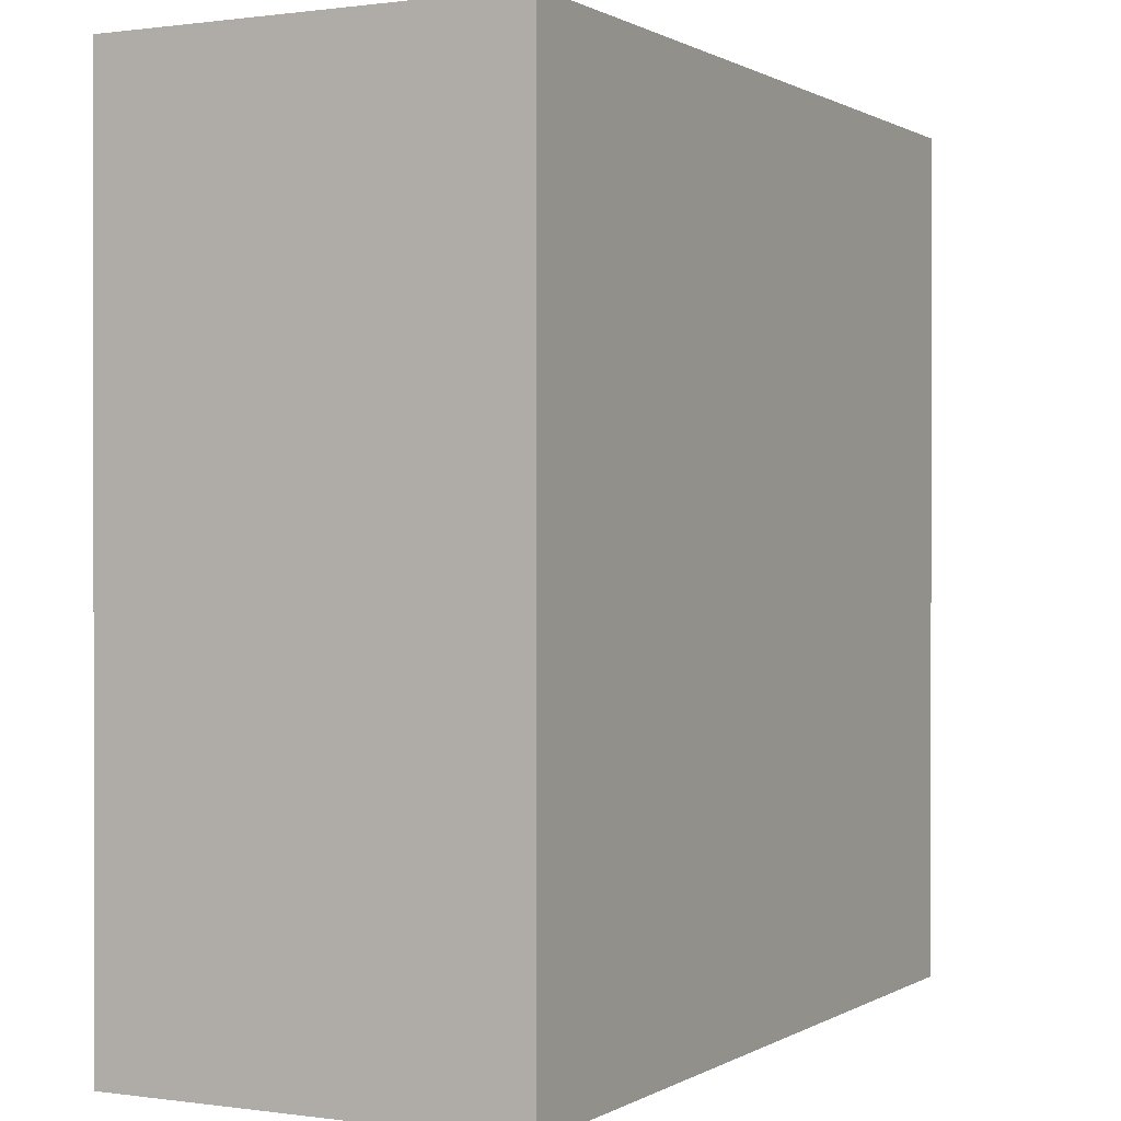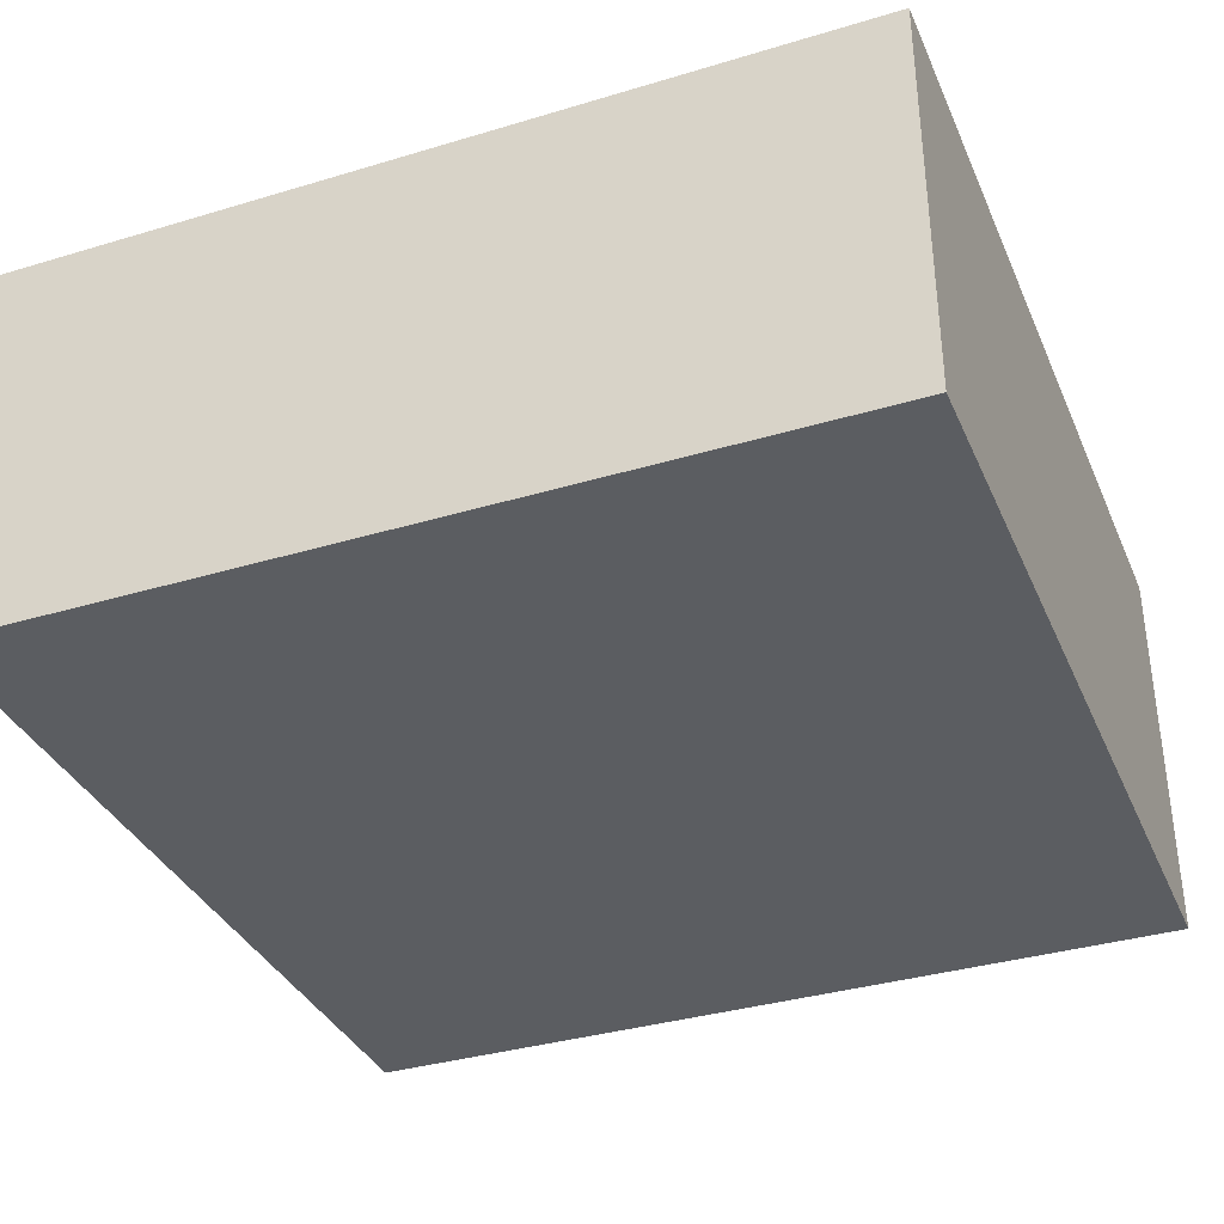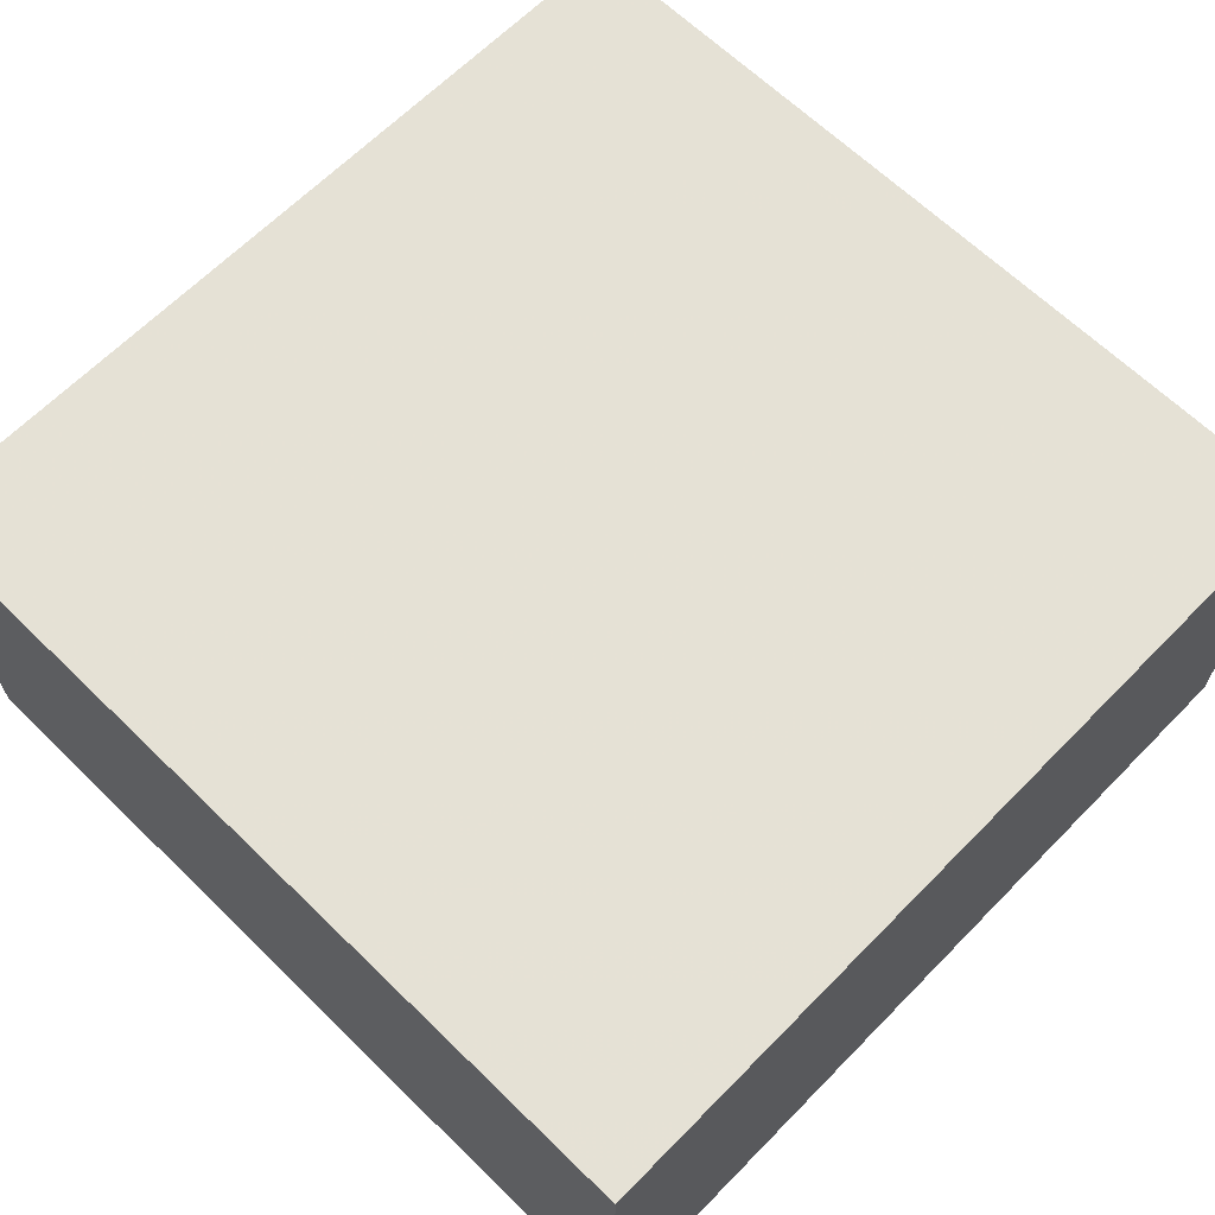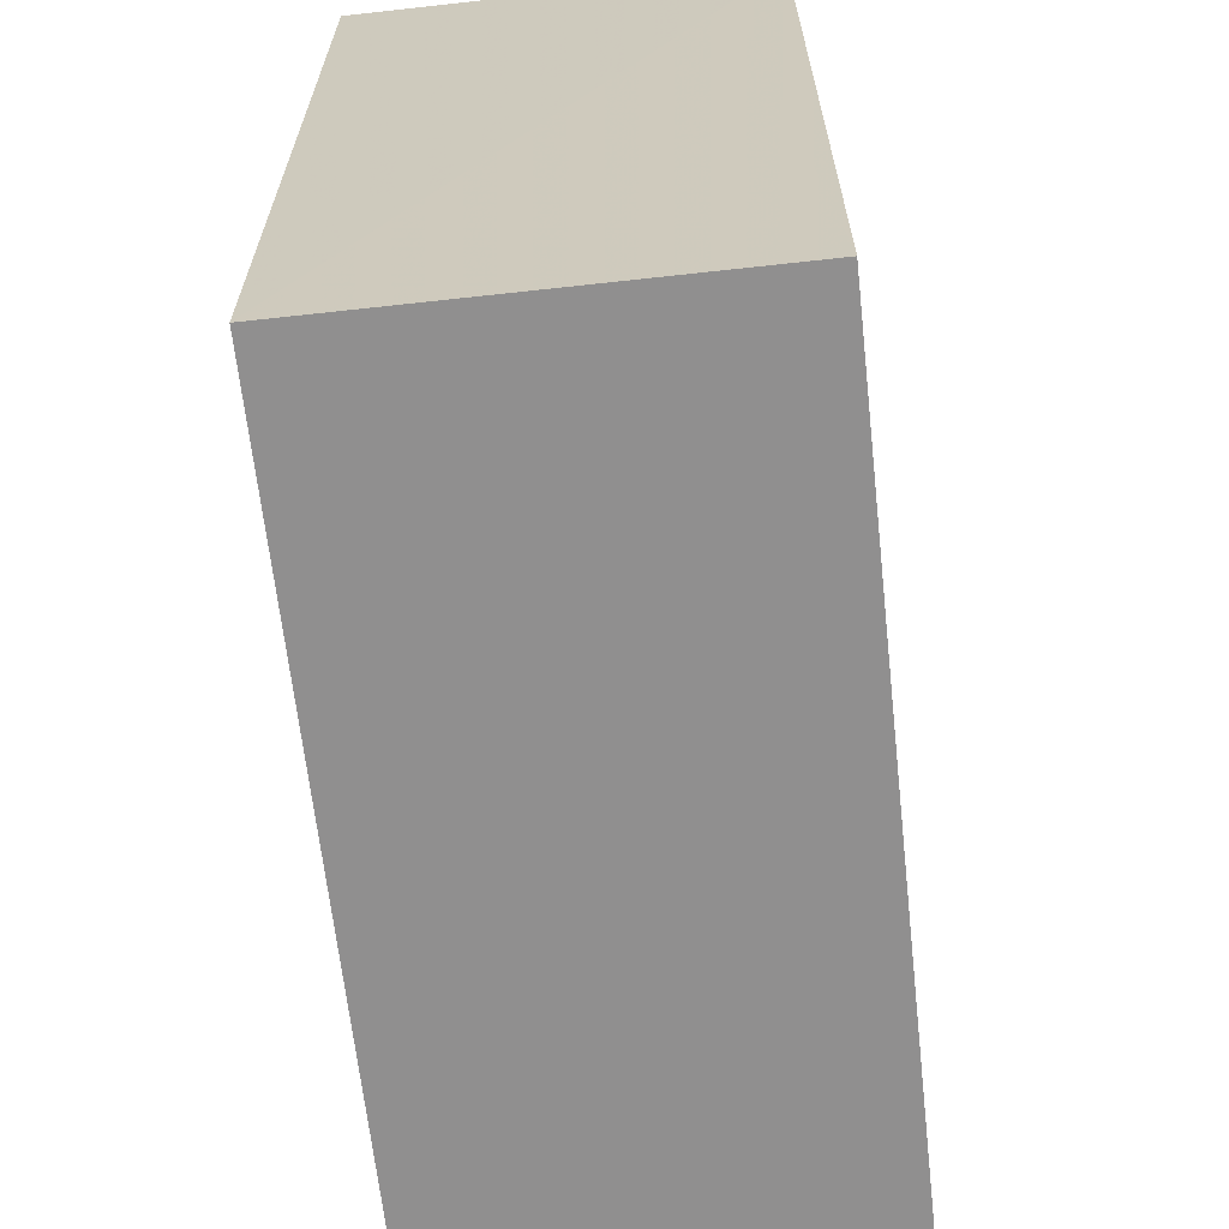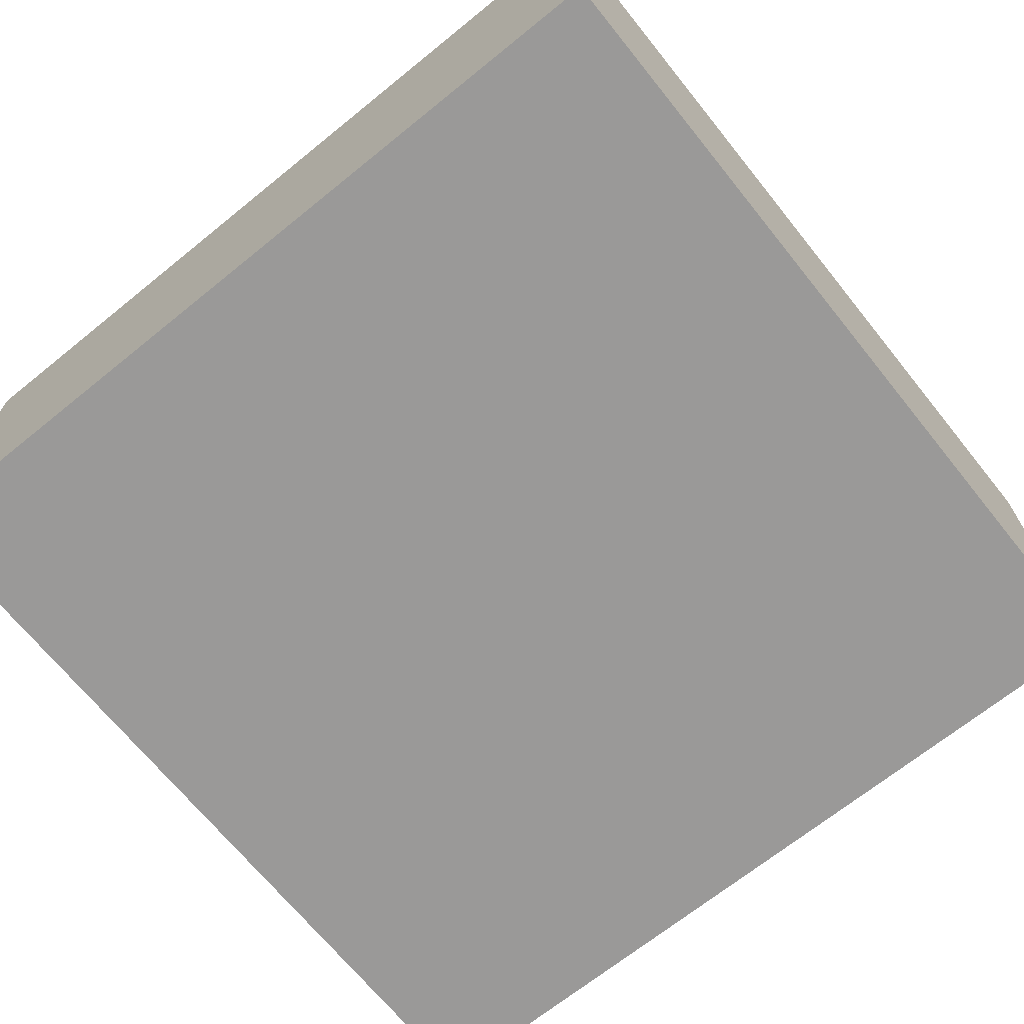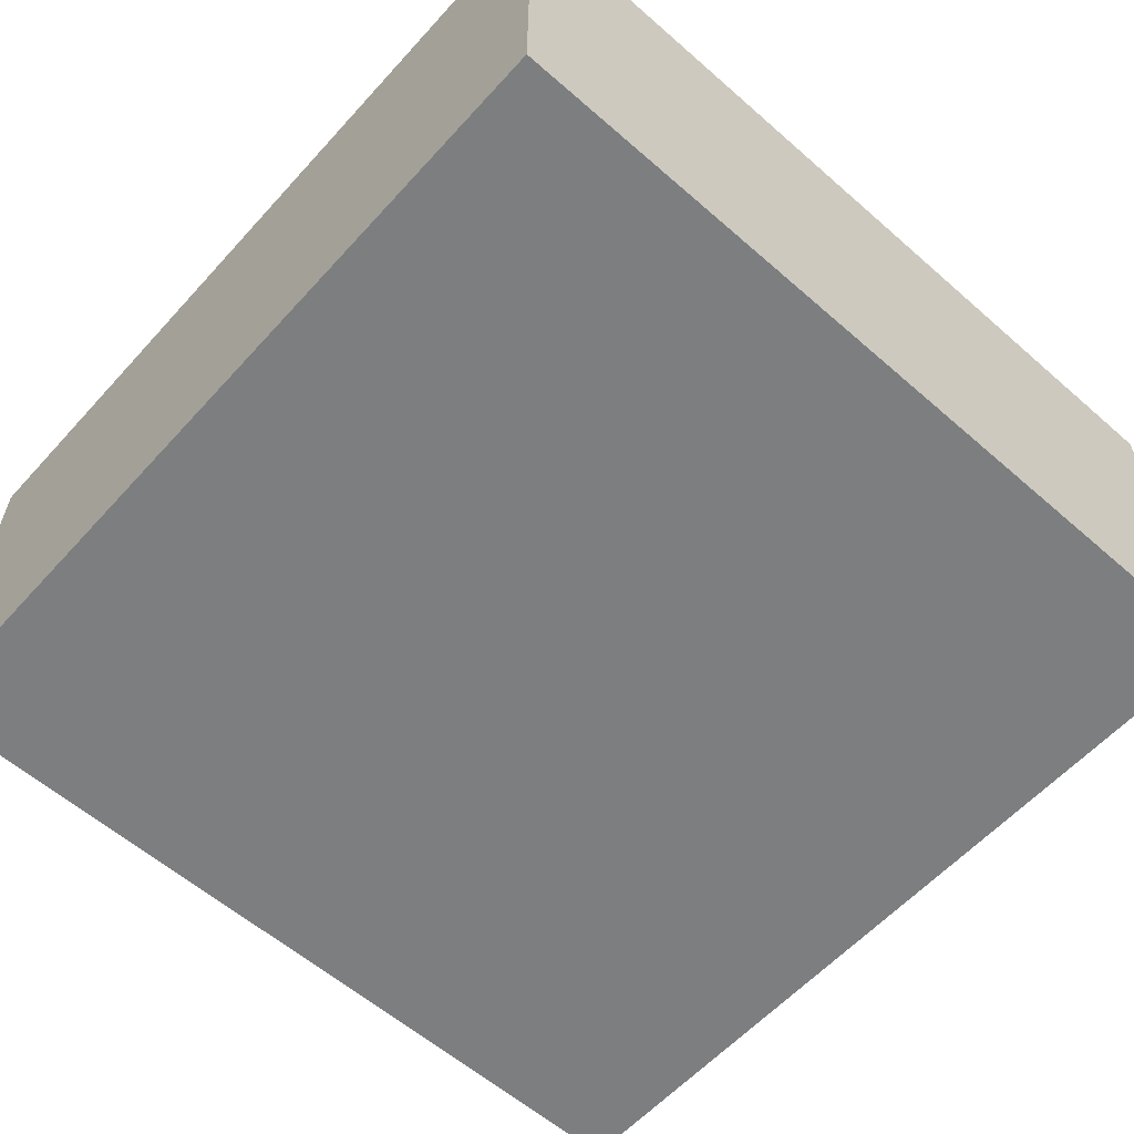
<metadata>
{"format":"obj","ext":"obj","renderer":"f3d","projection":"perspective","resolution":1024,"background":"white","views":[{"elev":0.5,"azim":-62.4,"up":"+Z"},{"elev":-35.6,"azim":21.6,"up":"+Y"},{"elev":64.9,"azim":-45.6,"up":"+Y"},{"elev":-65.4,"azim":96.3,"up":"+Z"},{"elev":-69.1,"azim":38.9,"up":"+Y"},{"elev":-59.3,"azim":-41.9,"up":"+Y"}]}
</metadata>
<code>
o 13420
v 2180 1887 7.24
v 2180 1888 7.24
v 2181 1888 7.24
v 2180 1887 7.64
v 2180 1888 7.64
v 2180 1888 7.64
v 2180 1887 7.24
v 2181 1888 7.24
v 2181 1887 7.24
v 2181 1887 7.64
v 2181 1887 7.24
v 2180 1887 7.64
v 2181 1887 7.64
v 2180 1888 7.64
v 2181 1887 7.64
v 2181 1888 7.64
v 2180 1887 7.24
v 2180 1887 7.64
v 2181 1887 7.24
v 2181 1888 7.64
v 2181 1887 7.64
v 2180 1888 7.24
v 2180 1888 7.64
v 2181 1888 7.64
v 2181 1887 7.24
v 2181 1888 7.24
v 2181 1888 7.64
v 2181 1888 7.24
v 2180 1888 7.24
f 1 2 3
f 1 4 5
f 6 2 7
f 8 9 7
f 10 7 11
f 12 13 14
f 14 15 16
f 17 15 18
f 19 20 21
f 22 23 20
f 24 25 26
f 27 28 29

</code>
